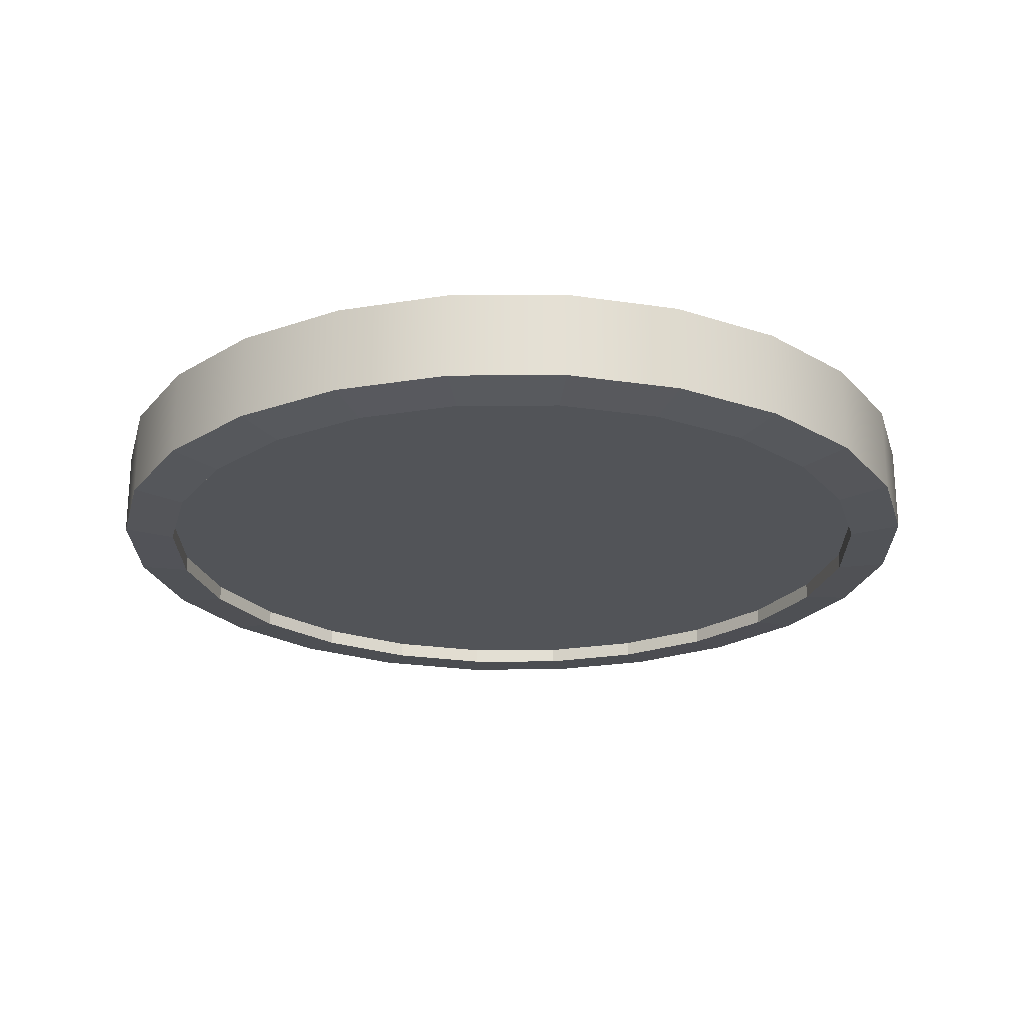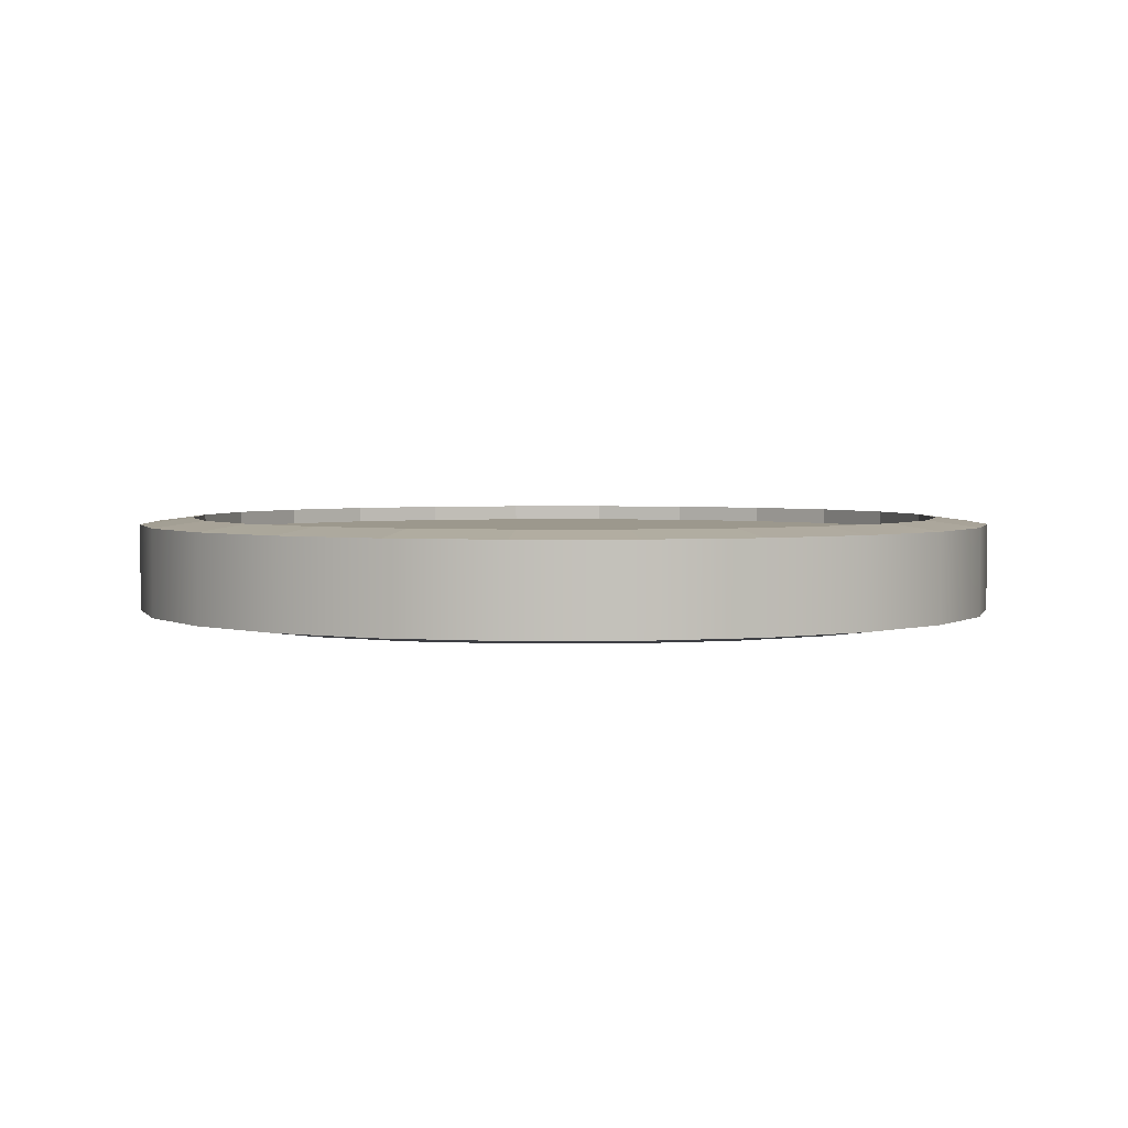
<metadata>
{"format":"obj","ext":"obj","renderer":"f3d","projection":"perspective","resolution":1024,"background":"white","views":[{"elev":-23.2,"azim":-66.9,"up":"+Y"},{"elev":3.0,"azim":111.3,"up":"+Y"}]}
</metadata>
<code>
g pb_Mesh-549290
v -0.5 0 0
v -0.5 0.1 0
v -0.483 0 0.1294
v -0.483 0.1 0.1294
v -0.483 0 0.1294
v -0.483 0.1 0.1294
v -0.433 0 0.25
v -0.433 0.1 0.25
v -0.433 0 0.25
v -0.433 0.1 0.25
v -0.3536 0 0.3536
v -0.3536 0.1 0.3536
v -0.3536 0 0.3536
v -0.3536 0.1 0.3536
v -0.25 0 0.433
v -0.25 0.1 0.433
v -0.25 0 0.433
v -0.25 0.1 0.433
v -0.1294 0 0.483
v -0.1294 0.1 0.483
v -0.1294 0 0.483
v -0.1294 0.1 0.483
v 2.186e-08 0 0.5
v 2.186e-08 0.1 0.5
v 2.186e-08 0 0.5
v 2.186e-08 0.1 0.5
v 0.1294 0 0.483
v 0.1294 0.1 0.483
v 0.1294 0 0.483
v 0.1294 0.1 0.483
v 0.25 0 0.433
v 0.25 0.1 0.433
v 0.25 0 0.433
v 0.25 0.1 0.433
v 0.3536 0 0.3536
v 0.3536 0.1 0.3536
v 0.3536 0 0.3536
v 0.3536 0.1 0.3536
v 0.433 0 0.25
v 0.433 0.1 0.25
v 0.433 0 0.25
v 0.433 0.1 0.25
v 0.483 0 0.1294
v 0.483 0.1 0.1294
v 0.483 0 0.1294
v 0.483 0.1 0.1294
v 0.5 0 -4.371e-08
v 0.5 0.1 -4.371e-08
v 0.5 0 -4.371e-08
v 0.5 0.1 -4.371e-08
v 0.483 0 -0.1294
v 0.483 0.1 -0.1294
v 0.483 0 -0.1294
v 0.483 0.1 -0.1294
v 0.433 0 -0.25
v 0.433 0.1 -0.25
v 0.433 0 -0.25
v 0.433 0.1 -0.25
v 0.3536 0 -0.3536
v 0.3536 0.1 -0.3536
v 0.3536 0 -0.3536
v 0.3536 0.1 -0.3536
v 0.25 0 -0.433
v 0.25 0.1 -0.433
v 0.25 0 -0.433
v 0.25 0.1 -0.433
v 0.1294 0 -0.483
v 0.1294 0.1 -0.483
v 0.1294 0 -0.483
v 0.1294 0.1 -0.483
v -5.962e-09 0 -0.5
v -5.962e-09 0.1 -0.5
v -5.962e-09 0 -0.5
v -5.962e-09 0.1 -0.5
v -0.1294 0 -0.483
v -0.1294 0.1 -0.483
v -0.1294 0 -0.483
v -0.1294 0.1 -0.483
v -0.25 0 -0.433
v -0.25 0.1 -0.433
v -0.25 0 -0.433
v -0.25 0.1 -0.433
v -0.3536 0 -0.3536
v -0.3536 0.1 -0.3536
v -0.3536 0 -0.3536
v -0.3536 0.1 -0.3536
v -0.433 0 -0.25
v -0.433 0.1 -0.25
v -0.433 0 -0.25
v -0.433 0.1 -0.25
v -0.483 0 -0.1294
v -0.483 0.1 -0.1294
v -0.483 0 -0.1294
v -0.483 0.1 -0.1294
v -0.5 0 0
v -0.5 0.1 0
v -0.425 0.01039 0.1139
v 1.192e-09 0.01039 -9.189e-10
v -0.44 0.01039 -9.189e-10
v -0.3811 0.01039 0.22
v -0.3111 0.01039 0.3111
v -0.22 0.01039 0.3811
v -0.1139 0.01039 0.425
v 2.043e-08 0.01039 0.44
v 0.1139 0.01039 0.425
v 0.22 0.01039 0.3811
v 0.3111 0.01039 0.3111
v 0.3811 0.01039 0.22
v 1.192e-09 0.01039 -9.189e-10
v 0.3111 0.01039 0.3111
v 0.425 0.01039 0.1139
v 0.3811 0.01039 0.22
v 0.44 0.01039 -3.938e-08
v 0.425 0.01039 -0.1139
v 0.3811 0.01039 -0.22
v 0.3111 0.01039 -0.3111
v 0.22 0.01039 -0.3811
v 0.1139 0.01039 -0.425
v 0.22 0.01039 -0.3811
v -4.055e-09 0.01039 -0.44
v 0.1139 0.01039 -0.425
v -0.1139 0.01039 -0.425
v -0.22 0.01039 -0.3811
v -0.1139 0.01039 -0.425
v -0.3111 0.01039 -0.3111
v -0.3811 0.01039 -0.22
v -0.3111 0.01039 -0.3111
v -0.425 0.01039 -0.1139
v -0.3811 0.01039 -0.22
v -0.425 0.01039 -0.1139
v -0.44 0.08961 -9.189e-10
v 1.192e-09 0.08961 -9.189e-10
v -0.425 0.08961 0.1139
v -0.3811 0.08961 0.22
v -0.3111 0.08961 0.3111
v -0.22 0.08961 0.3811
v -0.1139 0.08961 0.425
v 2.043e-08 0.08961 0.44
v 0.1139 0.08961 0.425
v 0.22 0.08961 0.3811
v 0.3111 0.08961 0.3111
v 0.3111 0.08961 0.3111
v 1.192e-09 0.08961 -9.189e-10
v 0.3811 0.08961 0.22
v 0.3811 0.08961 0.22
v 0.425 0.08961 0.1139
v 0.44 0.08961 -3.938e-08
v 0.425 0.08961 -0.1139
v 0.3811 0.08961 -0.22
v 0.3111 0.08961 -0.3111
v 0.3111 0.08961 -0.3111
v 0.22 0.08961 -0.3811
v 0.22 0.08961 -0.3811
v 0.1139 0.08961 -0.425
v -4.055e-09 0.08961 -0.44
v -0.1139 0.08961 -0.425
v -0.1139 0.08961 -0.425
v -0.22 0.08961 -0.3811
v -0.3111 0.08961 -0.3111
v -0.3111 0.08961 -0.3111
v -0.3811 0.08961 -0.22
v -0.425 0.08961 -0.1139
v -0.425 0.08961 -0.1139
v -0.44 0.08961 -9.189e-10
v -0.483 0 0.1294
v -0.433 0 0.25
v -0.425 -0.007747 0.1139
v -0.3811 -0.007747 0.22
v -0.5 0 0
v -0.483 0 0.1294
v -0.44 -0.007747 -9.189e-10
v -0.425 -0.007747 0.1139
v -0.433 0 0.25
v -0.3536 0 0.3536
v -0.3811 -0.007747 0.22
v -0.3111 -0.007747 0.3111
v -0.3536 0 0.3536
v -0.25 0 0.433
v -0.3111 -0.007747 0.3111
v -0.22 -0.007747 0.3811
v -0.25 0 0.433
v -0.1294 0 0.483
v -0.22 -0.007747 0.3811
v -0.1139 -0.007747 0.425
v -0.1294 0 0.483
v 2.186e-08 0 0.5
v -0.1139 -0.007747 0.425
v 2.043e-08 -0.007747 0.44
v 2.186e-08 0 0.5
v 0.1294 0 0.483
v 2.043e-08 -0.007747 0.44
v 0.1139 -0.007747 0.425
v 0.1294 0 0.483
v 0.25 0 0.433
v 0.1139 -0.007747 0.425
v 0.22 -0.007747 0.3811
v 0.25 0 0.433
v 0.3536 0 0.3536
v 0.22 -0.007747 0.3811
v 0.3111 -0.007747 0.3111
v 0.3536 0 0.3536
v 0.433 0 0.25
v 0.3111 -0.007747 0.3111
v 0.3811 -0.007747 0.22
v 0.433 0 0.25
v 0.483 0 0.1294
v 0.3811 -0.007747 0.22
v 0.425 -0.007747 0.1139
v 0.483 0 0.1294
v 0.5 0 -4.371e-08
v 0.425 -0.007747 0.1139
v 0.44 -0.007747 -3.938e-08
v 0.5 0 -4.371e-08
v 0.483 0 -0.1294
v 0.44 -0.007747 -3.938e-08
v 0.425 -0.007747 -0.1139
v 0.483 0 -0.1294
v 0.433 0 -0.25
v 0.425 -0.007747 -0.1139
v 0.3811 -0.007747 -0.22
v 0.433 0 -0.25
v 0.3536 0 -0.3536
v 0.3811 -0.007747 -0.22
v 0.3111 -0.007747 -0.3111
v 0.3536 0 -0.3536
v 0.25 0 -0.433
v 0.3111 -0.007747 -0.3111
v 0.22 -0.007747 -0.3811
v 0.25 0 -0.433
v 0.1294 0 -0.483
v 0.22 -0.007747 -0.3811
v 0.1139 -0.007747 -0.425
v 0.1294 0 -0.483
v -5.962e-09 0 -0.5
v 0.1139 -0.007747 -0.425
v -4.055e-09 -0.007747 -0.44
v -5.962e-09 0 -0.5
v -0.1294 0 -0.483
v -4.055e-09 -0.007747 -0.44
v -0.1139 -0.007747 -0.425
v -0.1294 0 -0.483
v -0.25 0 -0.433
v -0.1139 -0.007747 -0.425
v -0.22 -0.007747 -0.3811
v -0.25 0 -0.433
v -0.3536 0 -0.3536
v -0.22 -0.007747 -0.3811
v -0.3111 -0.007747 -0.3111
v -0.3536 0 -0.3536
v -0.433 0 -0.25
v -0.3111 -0.007747 -0.3111
v -0.3811 -0.007747 -0.22
v -0.433 0 -0.25
v -0.483 0 -0.1294
v -0.3811 -0.007747 -0.22
v -0.425 -0.007747 -0.1139
v -0.483 0 -0.1294
v -0.5 0 0
v -0.425 -0.007747 -0.1139
v -0.44 -0.007747 -9.189e-10
v -0.5 0.1 0
v -0.483 0.1 -0.1294
v -0.44 0.1077 -9.189e-10
v -0.425 0.1077 -0.1139
v -0.483 0.1 0.1294
v -0.5 0.1 0
v -0.425 0.1077 0.1139
v -0.44 0.1077 -9.189e-10
v -0.483 0.1 -0.1294
v -0.433 0.1 -0.25
v -0.425 0.1077 -0.1139
v -0.3811 0.1077 -0.22
v -0.433 0.1 -0.25
v -0.3536 0.1 -0.3536
v -0.3811 0.1077 -0.22
v -0.3111 0.1077 -0.3111
v -0.3536 0.1 -0.3536
v -0.25 0.1 -0.433
v -0.3111 0.1077 -0.3111
v -0.22 0.1077 -0.3811
v -0.25 0.1 -0.433
v -0.1294 0.1 -0.483
v -0.22 0.1077 -0.3811
v -0.1139 0.1077 -0.425
v -0.1294 0.1 -0.483
v -5.962e-09 0.1 -0.5
v -0.1139 0.1077 -0.425
v -4.055e-09 0.1077 -0.44
v -5.962e-09 0.1 -0.5
v 0.1294 0.1 -0.483
v -4.055e-09 0.1077 -0.44
v 0.1139 0.1077 -0.425
v 0.1294 0.1 -0.483
v 0.25 0.1 -0.433
v 0.1139 0.1077 -0.425
v 0.22 0.1077 -0.3811
v 0.25 0.1 -0.433
v 0.3536 0.1 -0.3536
v 0.22 0.1077 -0.3811
v 0.3111 0.1077 -0.3111
v 0.3536 0.1 -0.3536
v 0.433 0.1 -0.25
v 0.3111 0.1077 -0.3111
v 0.3811 0.1077 -0.22
v 0.433 0.1 -0.25
v 0.483 0.1 -0.1294
v 0.3811 0.1077 -0.22
v 0.425 0.1077 -0.1139
v 0.483 0.1 -0.1294
v 0.5 0.1 -4.371e-08
v 0.425 0.1077 -0.1139
v 0.44 0.1077 -3.938e-08
v 0.5 0.1 -4.371e-08
v 0.483 0.1 0.1294
v 0.44 0.1077 -3.938e-08
v 0.425 0.1077 0.1139
v 0.483 0.1 0.1294
v 0.433 0.1 0.25
v 0.425 0.1077 0.1139
v 0.3811 0.1077 0.22
v 0.433 0.1 0.25
v 0.3536 0.1 0.3536
v 0.3811 0.1077 0.22
v 0.3111 0.1077 0.3111
v 0.3536 0.1 0.3536
v 0.25 0.1 0.433
v 0.3111 0.1077 0.3111
v 0.22 0.1077 0.3811
v 0.25 0.1 0.433
v 0.1294 0.1 0.483
v 0.22 0.1077 0.3811
v 0.1139 0.1077 0.425
v 0.1294 0.1 0.483
v 2.186e-08 0.1 0.5
v 0.1139 0.1077 0.425
v 2.043e-08 0.1077 0.44
v 2.186e-08 0.1 0.5
v -0.1294 0.1 0.483
v 2.043e-08 0.1077 0.44
v -0.1139 0.1077 0.425
v -0.1294 0.1 0.483
v -0.25 0.1 0.433
v -0.1139 0.1077 0.425
v -0.22 0.1077 0.3811
v -0.25 0.1 0.433
v -0.3536 0.1 0.3536
v -0.22 0.1077 0.3811
v -0.3111 0.1077 0.3111
v -0.3536 0.1 0.3536
v -0.433 0.1 0.25
v -0.3111 0.1077 0.3111
v -0.3811 0.1077 0.22
v -0.433 0.1 0.25
v -0.483 0.1 0.1294
v -0.3811 0.1077 0.22
v -0.425 0.1077 0.1139
v -0.425 -0.007747 0.1139
v -0.3811 -0.007747 0.22
v -0.425 0.01039 0.1139
v -0.3811 0.01039 0.22
v -0.44 -0.007747 -9.189e-10
v -0.425 -0.007747 0.1139
v -0.44 0.01039 -9.189e-10
v -0.425 0.01039 0.1139
v -0.3811 -0.007747 0.22
v -0.3111 -0.007747 0.3111
v -0.3811 0.01039 0.22
v -0.3111 0.01039 0.3111
v -0.3111 -0.007747 0.3111
v -0.22 -0.007747 0.3811
v -0.3111 0.01039 0.3111
v -0.22 0.01039 0.3811
v -0.22 -0.007747 0.3811
v -0.1139 -0.007747 0.425
v -0.22 0.01039 0.3811
v -0.1139 0.01039 0.425
v -0.1139 -0.007747 0.425
v 2.043e-08 -0.007747 0.44
v -0.1139 0.01039 0.425
v 2.043e-08 0.01039 0.44
v 2.043e-08 -0.007747 0.44
v 0.1139 -0.007747 0.425
v 2.043e-08 0.01039 0.44
v 0.1139 0.01039 0.425
v 0.1139 -0.007747 0.425
v 0.22 -0.007747 0.3811
v 0.1139 0.01039 0.425
v 0.22 0.01039 0.3811
v 0.22 -0.007747 0.3811
v 0.3111 -0.007747 0.3111
v 0.22 0.01039 0.3811
v 0.3111 0.01039 0.3111
v 0.3111 -0.007747 0.3111
v 0.3811 -0.007747 0.22
v 0.3111 0.01039 0.3111
v 0.3811 0.01039 0.22
v 0.3811 -0.007747 0.22
v 0.425 -0.007747 0.1139
v 0.3811 0.01039 0.22
v 0.425 0.01039 0.1139
v 0.425 -0.007747 0.1139
v 0.44 -0.007747 -3.938e-08
v 0.425 0.01039 0.1139
v 0.44 0.01039 -3.938e-08
v 0.44 -0.007747 -3.938e-08
v 0.425 -0.007747 -0.1139
v 0.44 0.01039 -3.938e-08
v 0.425 0.01039 -0.1139
v 0.425 -0.007747 -0.1139
v 0.3811 -0.007747 -0.22
v 0.425 0.01039 -0.1139
v 0.3811 0.01039 -0.22
v 0.3811 -0.007747 -0.22
v 0.3111 -0.007747 -0.3111
v 0.3811 0.01039 -0.22
v 0.3111 0.01039 -0.3111
v 0.3111 -0.007747 -0.3111
v 0.22 -0.007747 -0.3811
v 0.3111 0.01039 -0.3111
v 0.22 0.01039 -0.3811
v 0.22 -0.007747 -0.3811
v 0.1139 -0.007747 -0.425
v 0.22 0.01039 -0.3811
v 0.1139 0.01039 -0.425
v 0.1139 -0.007747 -0.425
v -4.055e-09 -0.007747 -0.44
v 0.1139 0.01039 -0.425
v -4.055e-09 0.01039 -0.44
v -4.055e-09 -0.007747 -0.44
v -0.1139 -0.007747 -0.425
v -4.055e-09 0.01039 -0.44
v -0.1139 0.01039 -0.425
v -0.1139 -0.007747 -0.425
v -0.22 -0.007747 -0.3811
v -0.1139 0.01039 -0.425
v -0.22 0.01039 -0.3811
v -0.22 -0.007747 -0.3811
v -0.3111 -0.007747 -0.3111
v -0.22 0.01039 -0.3811
v -0.3111 0.01039 -0.3111
v -0.3111 -0.007747 -0.3111
v -0.3811 -0.007747 -0.22
v -0.3111 0.01039 -0.3111
v -0.3811 0.01039 -0.22
v -0.3811 -0.007747 -0.22
v -0.425 -0.007747 -0.1139
v -0.3811 0.01039 -0.22
v -0.425 0.01039 -0.1139
v -0.425 -0.007747 -0.1139
v -0.44 -0.007747 -9.189e-10
v -0.425 0.01039 -0.1139
v -0.44 0.01039 -9.189e-10
v -0.44 0.1077 -9.189e-10
v -0.425 0.1077 -0.1139
v -0.44 0.08961 -9.189e-10
v -0.425 0.08961 -0.1139
v -0.425 0.1077 0.1139
v -0.44 0.1077 -9.189e-10
v -0.425 0.08961 0.1139
v -0.44 0.08961 -9.189e-10
v -0.425 0.1077 -0.1139
v -0.3811 0.1077 -0.22
v -0.425 0.08961 -0.1139
v -0.3811 0.08961 -0.22
v -0.3811 0.1077 -0.22
v -0.3111 0.1077 -0.3111
v -0.3811 0.08961 -0.22
v -0.3111 0.08961 -0.3111
v -0.3111 0.1077 -0.3111
v -0.22 0.1077 -0.3811
v -0.3111 0.08961 -0.3111
v -0.22 0.08961 -0.3811
v -0.22 0.1077 -0.3811
v -0.1139 0.1077 -0.425
v -0.22 0.08961 -0.3811
v -0.1139 0.08961 -0.425
v -0.1139 0.1077 -0.425
v -4.055e-09 0.1077 -0.44
v -0.1139 0.08961 -0.425
v -4.055e-09 0.08961 -0.44
v -4.055e-09 0.1077 -0.44
v 0.1139 0.1077 -0.425
v -4.055e-09 0.08961 -0.44
v 0.1139 0.08961 -0.425
v 0.1139 0.1077 -0.425
v 0.22 0.1077 -0.3811
v 0.1139 0.08961 -0.425
v 0.22 0.08961 -0.3811
v 0.22 0.1077 -0.3811
v 0.3111 0.1077 -0.3111
v 0.22 0.08961 -0.3811
v 0.3111 0.08961 -0.3111
v 0.3111 0.1077 -0.3111
v 0.3811 0.1077 -0.22
v 0.3111 0.08961 -0.3111
v 0.3811 0.08961 -0.22
v 0.3811 0.1077 -0.22
v 0.425 0.1077 -0.1139
v 0.3811 0.08961 -0.22
v 0.425 0.08961 -0.1139
v 0.425 0.1077 -0.1139
v 0.44 0.1077 -3.938e-08
v 0.425 0.08961 -0.1139
v 0.44 0.08961 -3.938e-08
v 0.44 0.1077 -3.938e-08
v 0.425 0.1077 0.1139
v 0.44 0.08961 -3.938e-08
v 0.425 0.08961 0.1139
v 0.425 0.1077 0.1139
v 0.3811 0.1077 0.22
v 0.425 0.08961 0.1139
v 0.3811 0.08961 0.22
v 0.3811 0.1077 0.22
v 0.3111 0.1077 0.3111
v 0.3811 0.08961 0.22
v 0.3111 0.08961 0.3111
v 0.3111 0.1077 0.3111
v 0.22 0.1077 0.3811
v 0.3111 0.08961 0.3111
v 0.22 0.08961 0.3811
v 0.22 0.1077 0.3811
v 0.1139 0.1077 0.425
v 0.22 0.08961 0.3811
v 0.1139 0.08961 0.425
v 0.1139 0.1077 0.425
v 2.043e-08 0.1077 0.44
v 0.1139 0.08961 0.425
v 2.043e-08 0.08961 0.44
v 2.043e-08 0.1077 0.44
v -0.1139 0.1077 0.425
v 2.043e-08 0.08961 0.44
v -0.1139 0.08961 0.425
v -0.1139 0.1077 0.425
v -0.22 0.1077 0.3811
v -0.1139 0.08961 0.425
v -0.22 0.08961 0.3811
v -0.22 0.1077 0.3811
v -0.3111 0.1077 0.3111
v -0.22 0.08961 0.3811
v -0.3111 0.08961 0.3111
v -0.3111 0.1077 0.3111
v -0.3811 0.1077 0.22
v -0.3111 0.08961 0.3111
v -0.3811 0.08961 0.22
v -0.3811 0.1077 0.22
v -0.425 0.1077 0.1139
v -0.3811 0.08961 0.22
v -0.425 0.08961 0.1139
g pb_Mesh-549290_0
f 3 2 1
f 3 4 2
f 7 6 5
f 7 8 6
f 11 10 9
f 11 12 10
f 15 14 13
f 15 16 14
f 19 18 17
f 19 20 18
f 23 22 21
f 23 24 22
f 27 26 25
f 27 28 26
f 31 30 29
f 31 32 30
f 35 34 33
f 35 36 34
f 39 38 37
f 39 40 38
f 43 42 41
f 43 44 42
f 47 46 45
f 47 48 46
f 51 50 49
f 51 52 50
f 55 54 53
f 55 56 54
f 59 58 57
f 59 60 58
f 63 62 61
f 63 64 62
f 67 66 65
f 67 68 66
f 71 70 69
f 71 72 70
f 75 74 73
f 75 76 74
f 79 78 77
f 79 80 78
f 83 82 81
f 83 84 82
f 87 86 85
f 87 88 86
f 91 90 89
f 91 92 90
f 95 94 93
f 95 96 94
f 99 98 97
f 97 98 100
f 100 98 101
f 101 98 102
f 102 98 103
f 103 98 104
f 104 98 105
f 105 98 106
f 106 98 107
f 110 109 108
f 112 98 111
f 111 98 113
f 113 98 114
f 114 98 115
f 115 98 116
f 116 98 117
f 119 109 118
f 121 98 120
f 120 98 122
f 124 109 123
f 123 109 125
f 127 98 126
f 129 109 128
f 130 98 99
f 133 132 131
f 134 132 133
f 135 132 134
f 136 132 135
f 137 132 136
f 138 132 137
f 139 132 138
f 140 132 139
f 141 132 140
f 144 143 142
f 146 132 145
f 147 132 146
f 148 132 147
f 149 132 148
f 150 132 149
f 152 143 151
f 154 132 153
f 155 132 154
f 156 132 155
f 158 143 157
f 159 143 158
f 161 132 160
f 162 132 161
f 164 143 163
f 167 166 165
f 167 168 166
f 171 170 169
f 171 172 170
f 175 174 173
f 175 176 174
f 179 178 177
f 179 180 178
f 183 182 181
f 183 184 182
f 187 186 185
f 187 188 186
f 191 190 189
f 191 192 190
f 195 194 193
f 195 196 194
f 199 198 197
f 199 200 198
f 203 202 201
f 203 204 202
f 207 206 205
f 207 208 206
f 211 210 209
f 211 212 210
f 215 214 213
f 215 216 214
f 219 218 217
f 219 220 218
f 223 222 221
f 223 224 222
f 227 226 225
f 227 228 226
f 231 230 229
f 231 232 230
f 235 234 233
f 235 236 234
f 239 238 237
f 239 240 238
f 243 242 241
f 243 244 242
f 247 246 245
f 247 248 246
f 251 250 249
f 251 252 250
f 255 254 253
f 255 256 254
f 259 258 257
f 259 260 258
f 263 262 261
f 263 264 262
f 267 266 265
f 267 268 266
f 271 270 269
f 271 272 270
f 275 274 273
f 275 276 274
f 279 278 277
f 279 280 278
f 283 282 281
f 283 284 282
f 287 286 285
f 287 288 286
f 291 290 289
f 291 292 290
f 295 294 293
f 295 296 294
f 299 298 297
f 299 300 298
f 303 302 301
f 303 304 302
f 307 306 305
f 307 308 306
f 311 310 309
f 311 312 310
f 315 314 313
f 315 316 314
f 319 318 317
f 319 320 318
f 323 322 321
f 323 324 322
f 327 326 325
f 327 328 326
f 331 330 329
f 331 332 330
f 335 334 333
f 335 336 334
f 339 338 337
f 339 340 338
f 343 342 341
f 343 344 342
f 347 346 345
f 347 348 346
f 351 350 349
f 351 352 350
f 355 354 353
f 355 356 354
f 359 358 357
f 359 360 358
f 363 362 361
f 363 364 362
f 367 366 365
f 367 368 366
f 371 370 369
f 371 372 370
f 375 374 373
f 375 376 374
f 379 378 377
f 379 380 378
f 383 382 381
f 383 384 382
f 387 386 385
f 387 388 386
f 391 390 389
f 391 392 390
f 395 394 393
f 395 396 394
f 399 398 397
f 399 400 398
f 403 402 401
f 403 404 402
f 407 406 405
f 407 408 406
f 411 410 409
f 411 412 410
f 415 414 413
f 415 416 414
f 419 418 417
f 419 420 418
f 423 422 421
f 423 424 422
f 427 426 425
f 427 428 426
f 431 430 429
f 431 432 430
f 435 434 433
f 435 436 434
f 439 438 437
f 439 440 438
f 443 442 441
f 443 444 442
f 447 446 445
f 447 448 446
f 451 450 449
f 451 452 450
f 455 454 453
f 455 456 454
f 459 458 457
f 459 460 458
f 463 462 461
f 463 464 462
f 467 466 465
f 467 468 466
f 471 470 469
f 471 472 470
f 475 474 473
f 475 476 474
f 479 478 477
f 479 480 478
f 483 482 481
f 483 484 482
f 487 486 485
f 487 488 486
f 491 490 489
f 491 492 490
f 495 494 493
f 495 496 494
f 499 498 497
f 499 500 498
f 503 502 501
f 503 504 502
f 507 506 505
f 507 508 506
f 511 510 509
f 511 512 510
f 515 514 513
f 515 516 514
f 519 518 517
f 519 520 518
f 523 522 521
f 523 524 522
f 527 526 525
f 527 528 526
f 531 530 529
f 531 532 530
f 535 534 533
f 535 536 534
f 539 538 537
f 539 540 538
f 543 542 541
f 543 544 542
f 547 546 545
f 547 548 546

</code>
